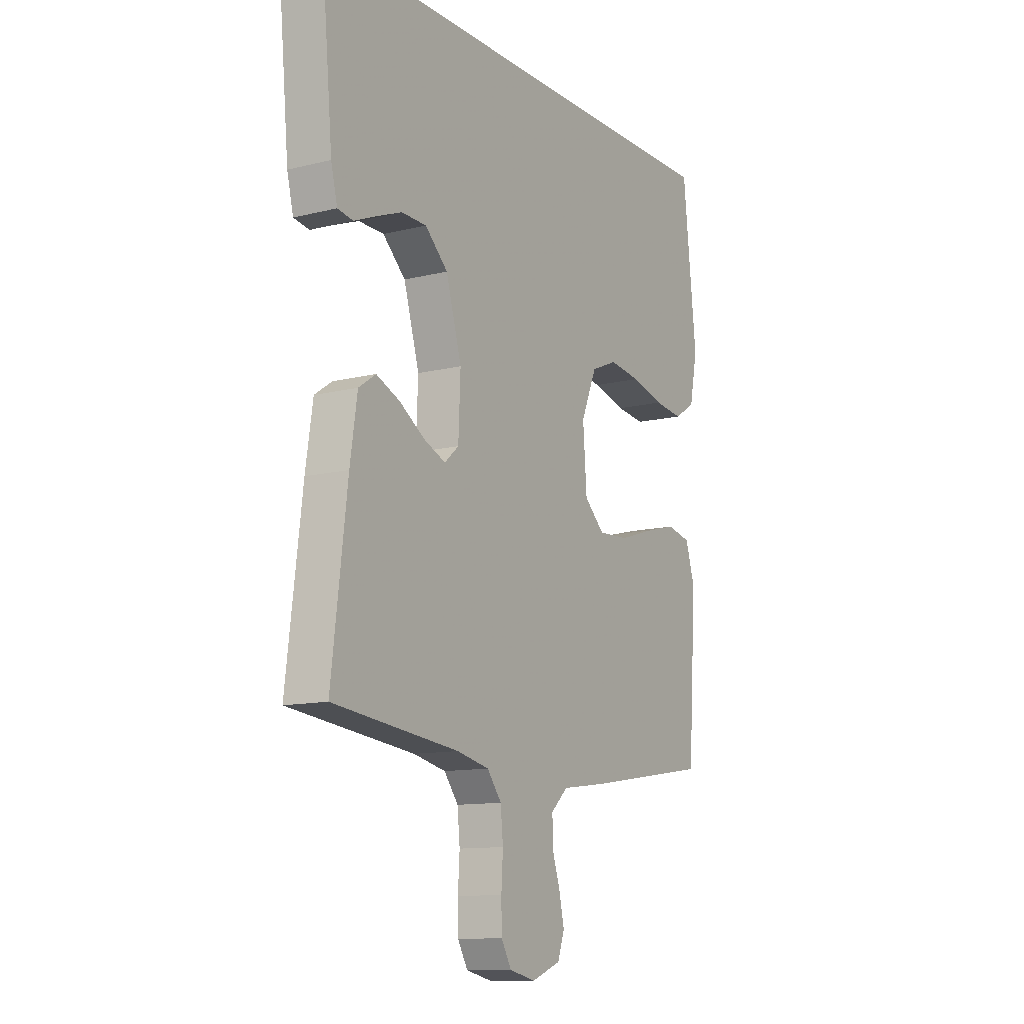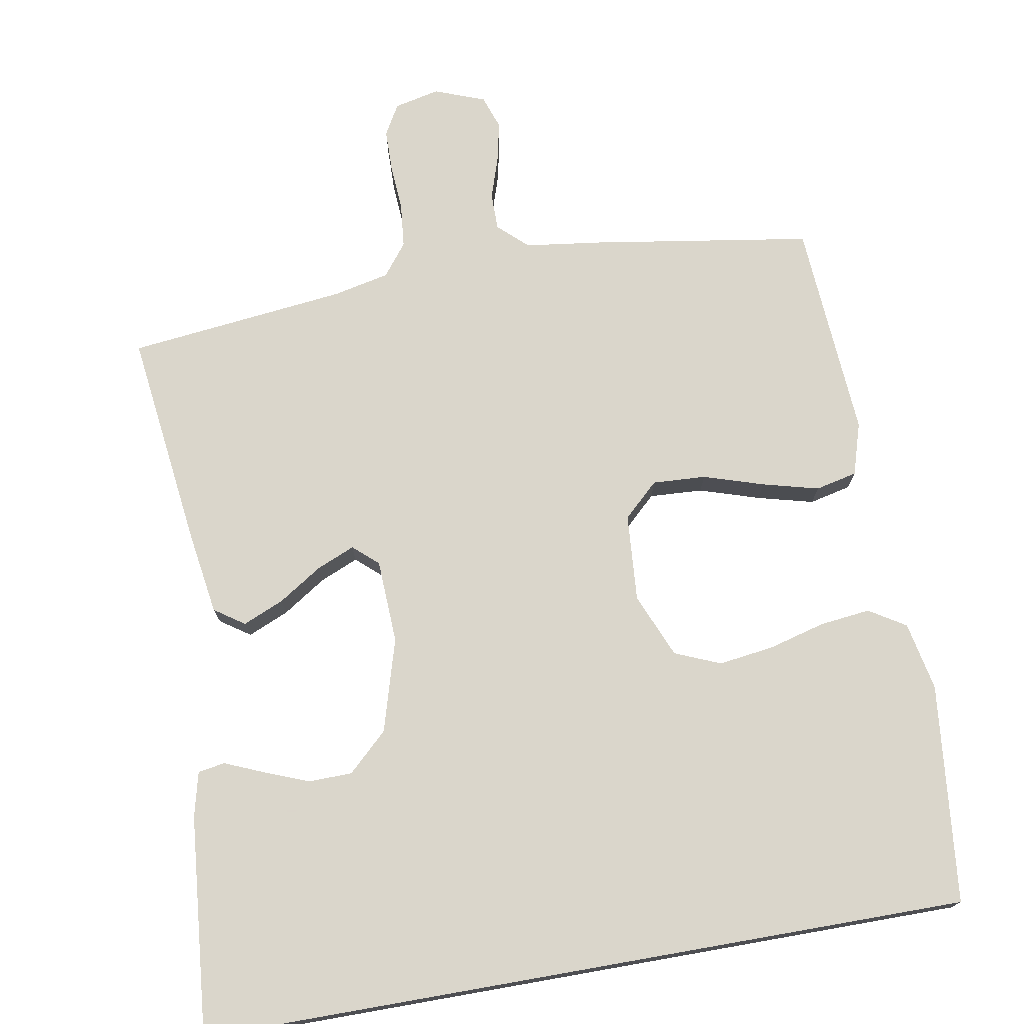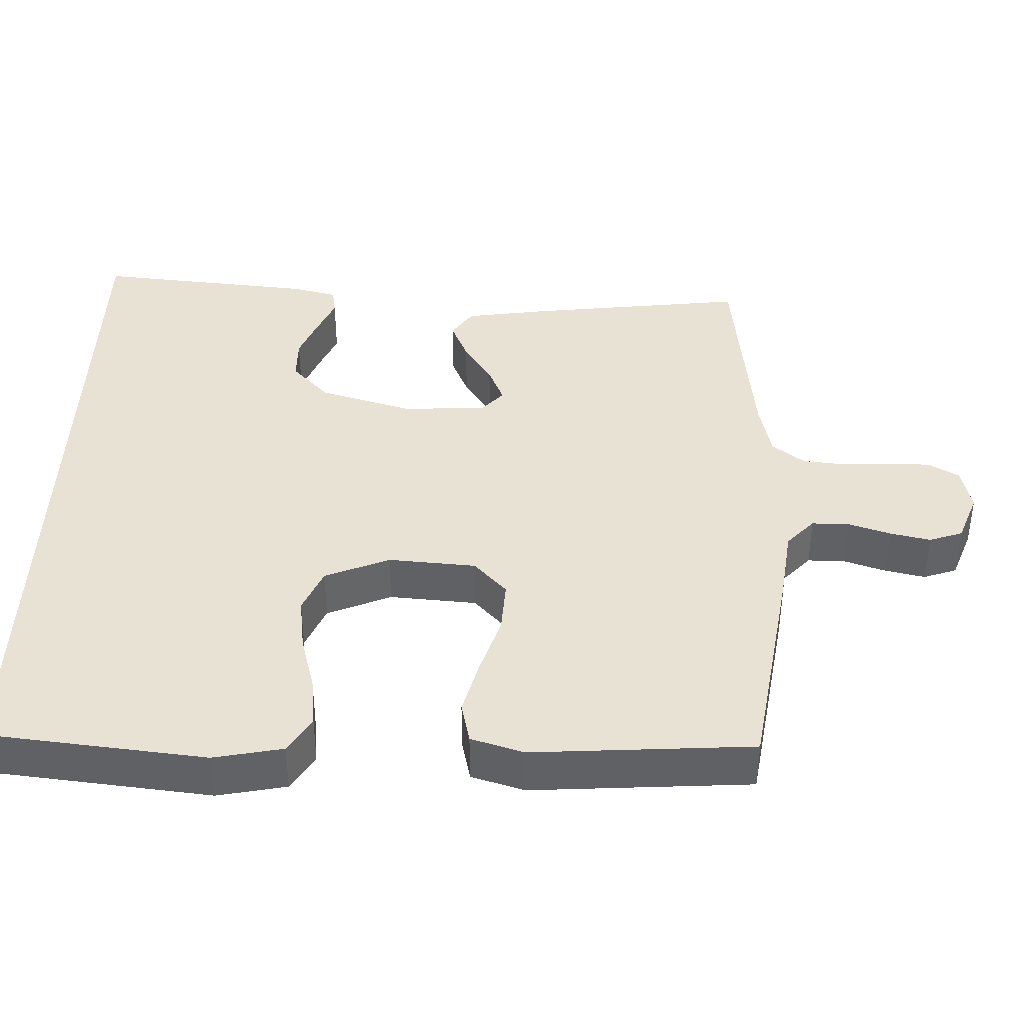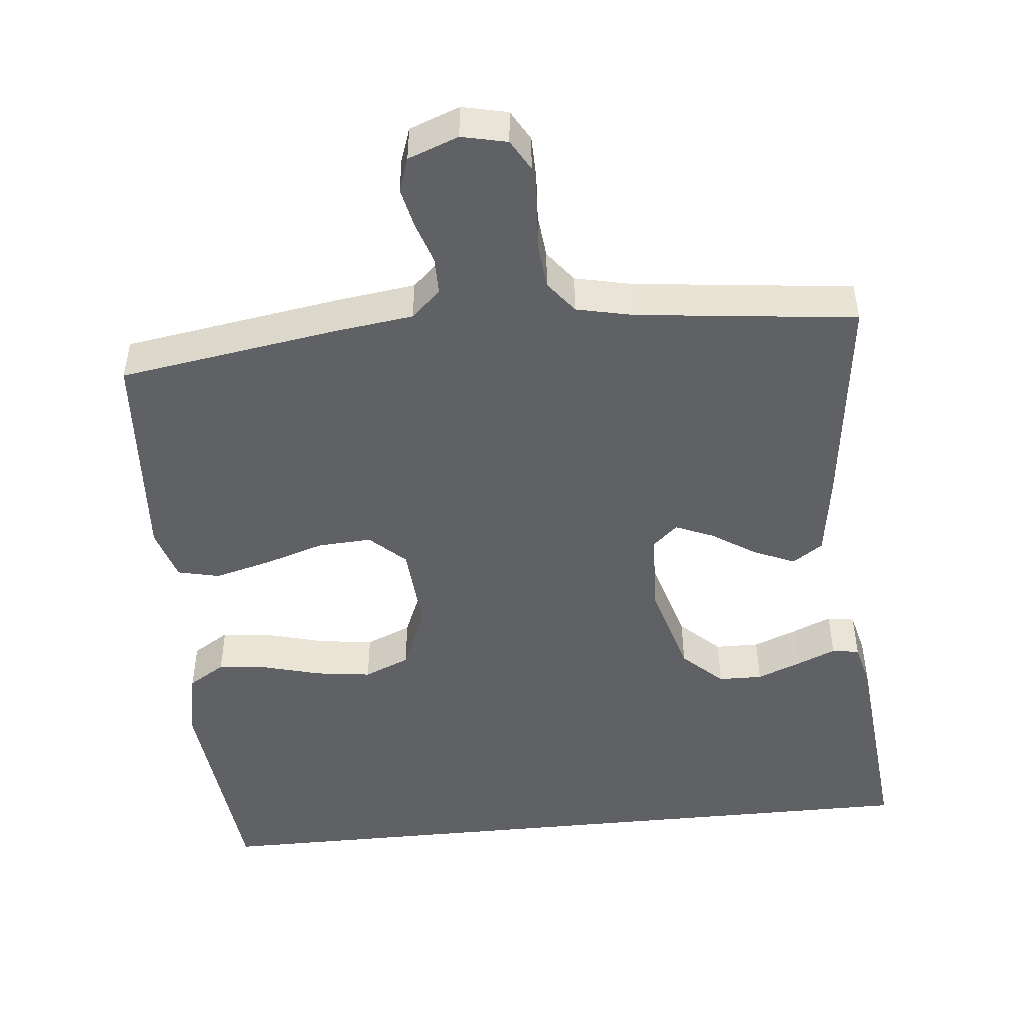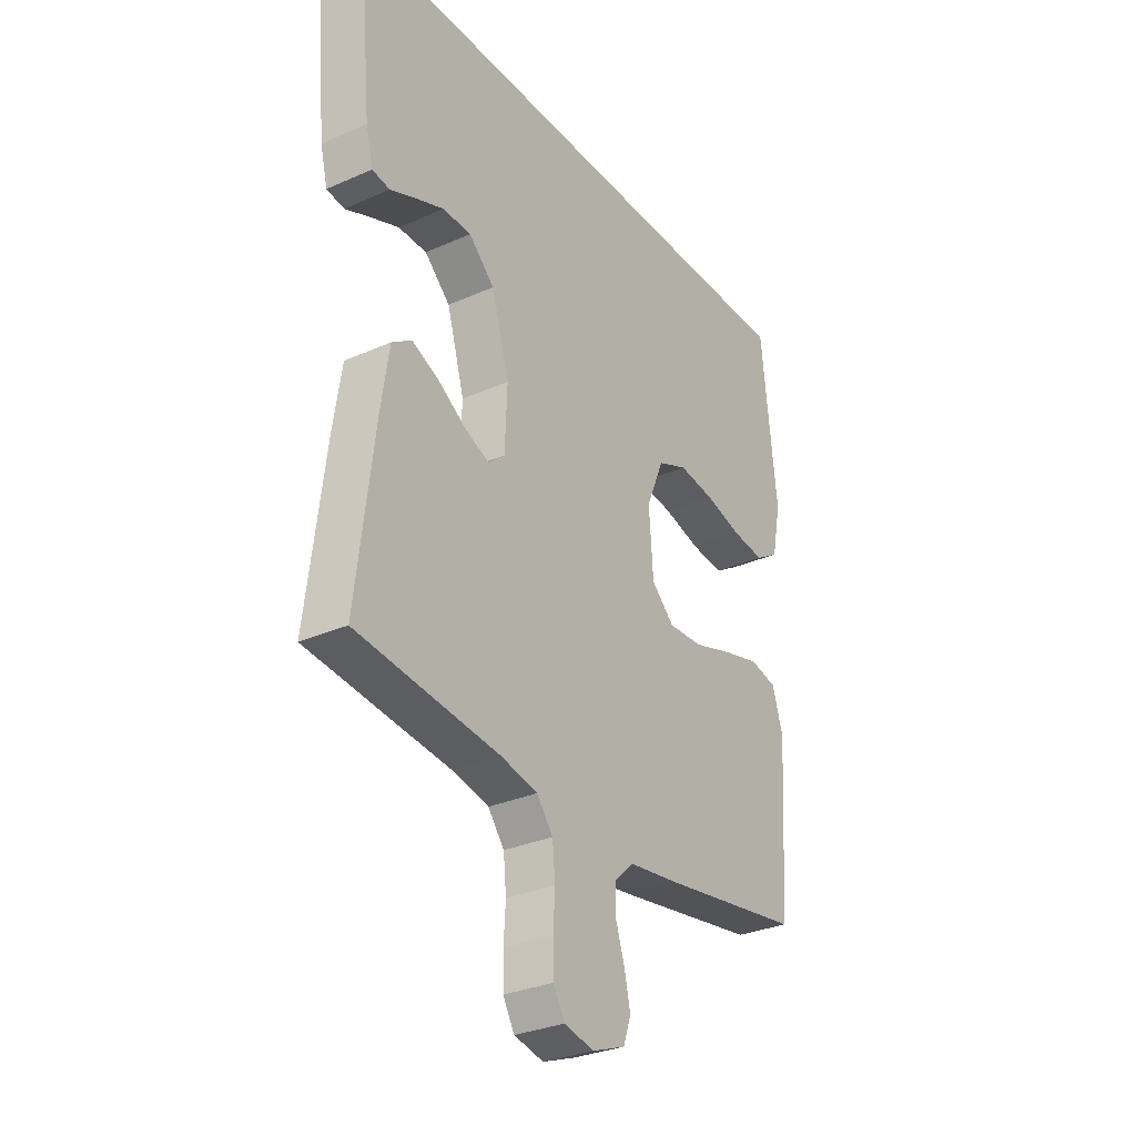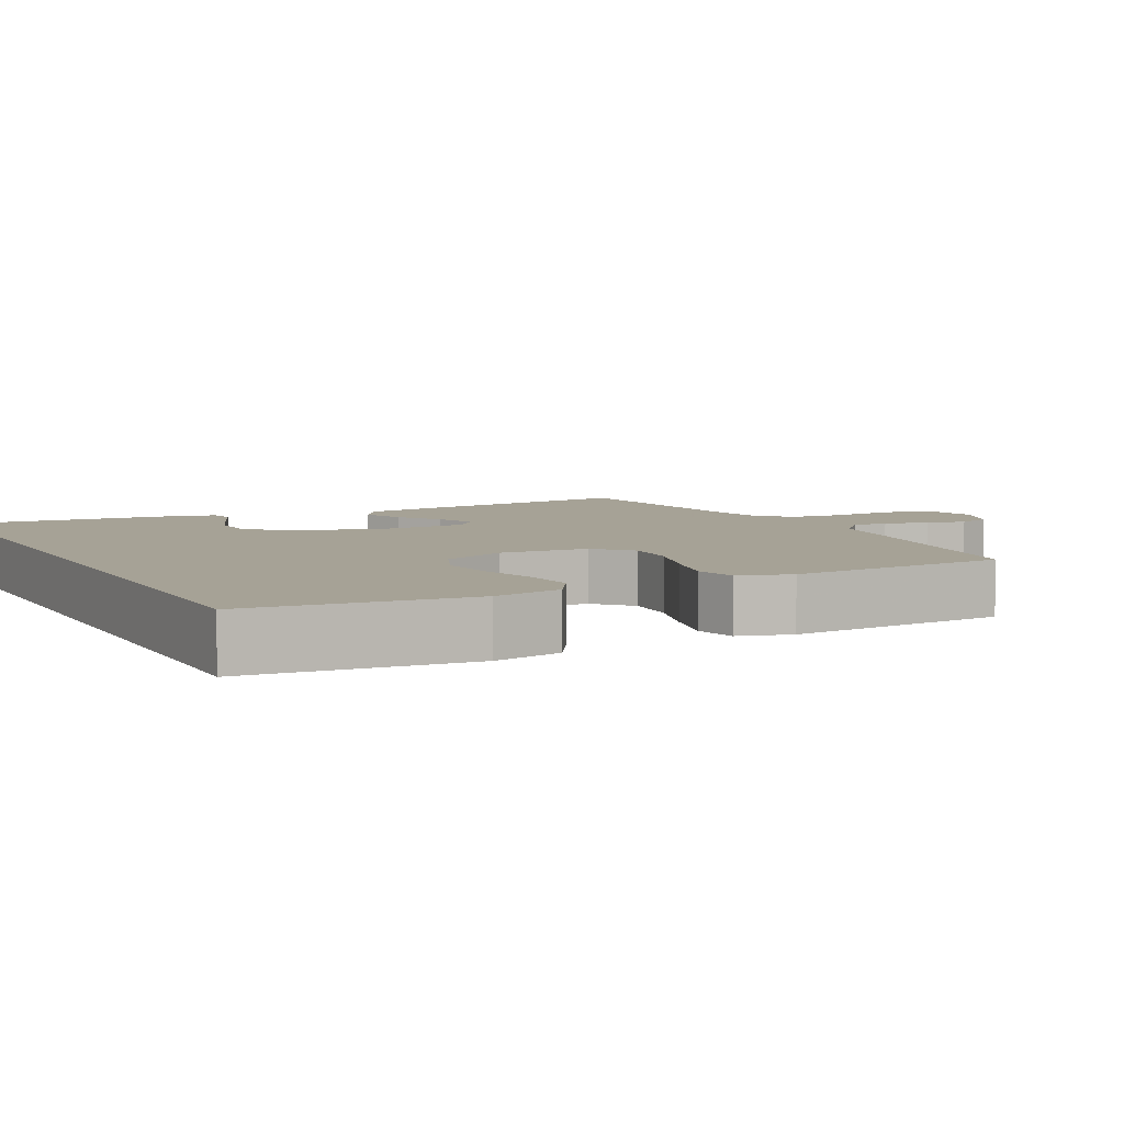
<metadata>
{"format":"obj","ext":"obj","renderer":"f3d","projection":"perspective","resolution":1024,"background":"white","views":[{"elev":-11.9,"azim":-59.2,"up":"+Z"},{"elev":74.1,"azim":-10.0,"up":"+Y"},{"elev":39.8,"azim":91.8,"up":"+Y"},{"elev":-48.1,"azim":-174.3,"up":"+Y"},{"elev":-30.6,"azim":-57.4,"up":"+Z"},{"elev":6.3,"azim":62.4,"up":"+Y"}]}
</metadata>
<code>
v 0.51 0.07 0.5
v 0.542 0.07 0.2
v 0.523 0.07 0.106
v 0.473 0.07 0.075
v 0.404 0.07 0.083
v 0.326 0.07 0.104
v 0.251 0.07 0.114
v 0.189 0.07 0.088
v 0.152 0.07 0
v 0.161 0.07 -0.12
v 0.209 0.07 -0.165
v 0.282 0.07 -0.161
v 0.364 0.07 -0.135
v 0.441 0.07 -0.115
v 0.498 0.07 -0.128
v 0.52 0.07 -0.2
v 0.5 0.07 -0.5
v 0.2 0.07 -0.547
v 0.094 0.07 -0.561
v 0.054 0.07 -0.598
v 0.054 0.07 -0.649
v 0.073 0.07 -0.707
v 0.085 0.07 -0.762
v 0.069 0.07 -0.808
v 0 0.07 -0.834
v -0.062 0.07 -0.82
v -0.086 0.07 -0.778
v -0.087 0.07 -0.72
v -0.083 0.07 -0.655
v -0.089 0.07 -0.595
v -0.123 0.07 -0.551
v -0.2 0.07 -0.534
v -0.5 0.07 -0.5
v -0.463 0.07 -0.2
v -0.446 0.07 -0.088
v -0.405 0.07 -0.06
v -0.349 0.07 -0.084
v -0.289 0.07 -0.123
v -0.237 0.07 -0.145
v -0.203 0.07 -0.115
v -0.198 0.07 0
v -0.235 0.07 0.127
v -0.289 0.07 0.178
v -0.349 0.07 0.179
v -0.41 0.07 0.155
v -0.462 0.07 0.133
v -0.499 0.07 0.139
v -0.514 0.07 0.2
v -0.542 0.07 0.5
v 0.51 0 0.5
v 0.542 0 0.2
v 0.523 0 0.106
v 0.473 0 0.075
v 0.404 0 0.083
v 0.326 0 0.104
v 0.251 0 0.114
v 0.189 0 0.088
v 0.152 0 0
v 0.161 0 -0.12
v 0.209 0 -0.165
v 0.282 0 -0.161
v 0.364 0 -0.135
v 0.441 0 -0.115
v 0.498 0 -0.128
v 0.52 0 -0.2
v 0.5 0 -0.5
v 0.2 0 -0.547
v 0.094 0 -0.561
v 0.054 0 -0.598
v 0.054 0 -0.649
v 0.073 0 -0.707
v 0.085 0 -0.762
v 0.069 0 -0.808
v 0 0 -0.834
v -0.062 0 -0.82
v -0.086 0 -0.778
v -0.087 0 -0.72
v -0.083 0 -0.655
v -0.089 0 -0.595
v -0.123 0 -0.551
v -0.2 0 -0.534
v -0.5 0 -0.5
v -0.463 0 -0.2
v -0.446 0 -0.088
v -0.405 0 -0.06
v -0.349 0 -0.084
v -0.289 0 -0.123
v -0.237 0 -0.145
v -0.203 0 -0.115
v -0.198 0 0
v -0.235 0 0.127
v -0.289 0 0.178
v -0.349 0 0.179
v -0.41 0 0.155
v -0.462 0 0.133
v -0.499 0 0.139
v -0.514 0 0.2
v -0.542 0 0.5
f 47 48 49
f 46 47 49
f 45 46 49
f 44 45 49
f 49 1 2
f 44 49 2
f 43 44 2
f 42 43 2
f 41 42 2
f 36 37 38
f 35 36 38
f 34 35 38
f 33 34 38
f 32 33 38
f 31 32 38 39
f 30 31 39 40
f 27 28 29
f 26 27 29
f 25 26 29
f 24 25 29
f 23 24 29
f 22 23 29
f 21 22 29
f 20 21 29 30
f 30 40 41
f 20 30 41
f 19 20 41
f 17 18 19
f 16 17 19
f 15 16 19
f 14 15 19
f 13 14 19
f 12 13 19
f 4 5 6
f 3 4 6
f 2 3 6
f 2 6 7
f 41 2 7
f 11 12 19
f 10 11 19 41
f 9 10 41
f 8 9 41
f 7 8 41
f 98 97 96
f 98 96 95
f 98 95 94
f 98 94 93
f 51 50 98
f 51 98 93
f 51 93 92
f 51 92 91
f 51 91 90
f 87 86 85
f 87 85 84
f 87 84 83
f 87 83 82
f 87 82 81
f 88 87 81 80
f 89 88 80 79
f 78 77 76
f 78 76 75
f 78 75 74
f 78 74 73
f 78 73 72
f 78 72 71
f 78 71 70
f 79 78 70 69
f 90 89 79
f 90 79 69
f 90 69 68
f 68 67 66
f 68 66 65
f 68 65 64
f 68 64 63
f 68 63 62
f 68 62 61
f 55 54 53
f 55 53 52
f 55 52 51
f 56 55 51
f 56 51 90
f 68 61 60
f 90 68 60 59
f 90 59 58
f 90 58 57
f 90 57 56
f 1 50 51 2
f 2 51 52 3
f 3 52 53 4
f 4 53 54 5
f 5 54 55 6
f 6 55 56 7
f 7 56 57 8
f 8 57 58 9
f 9 58 59 10
f 10 59 60 11
f 11 60 61 12
f 12 61 62 13
f 13 62 63 14
f 14 63 64 15
f 15 64 65 16
f 16 65 66 17
f 17 66 67 18
f 18 67 68 19
f 19 68 69 20
f 20 69 70 21
f 21 70 71 22
f 22 71 72 23
f 23 72 73 24
f 24 73 74 25
f 25 74 75 26
f 26 75 76 27
f 27 76 77 28
f 28 77 78 29
f 29 78 79 30
f 30 79 80 31
f 31 80 81 32
f 32 81 82 33
f 33 82 83 34
f 34 83 84 35
f 35 84 85 36
f 36 85 86 37
f 37 86 87 38
f 38 87 88 39
f 39 88 89 40
f 40 89 90 41
f 41 90 91 42
f 42 91 92 43
f 43 92 93 44
f 44 93 94 45
f 45 94 95 46
f 46 95 96 47
f 47 96 97 48
f 48 97 98 49
f 49 98 50 1

</code>
